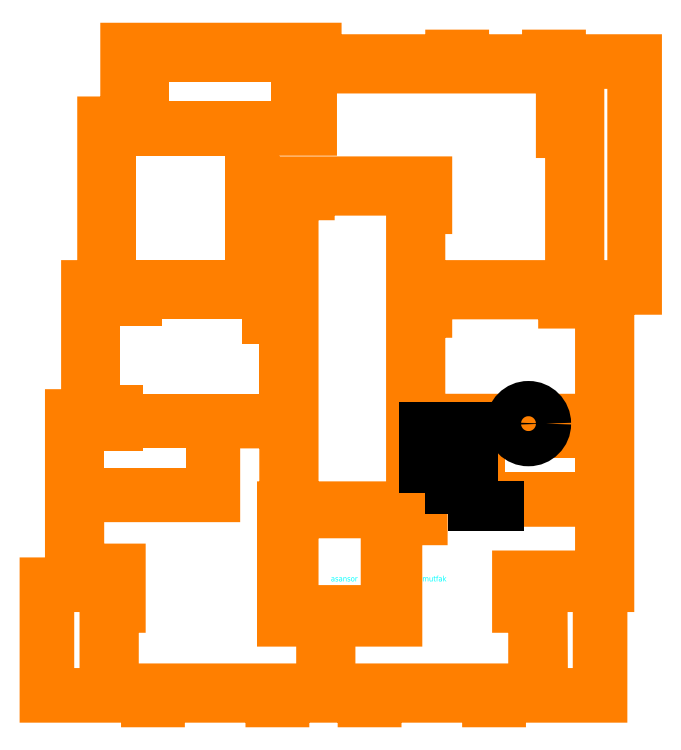
<metadata>
{"format":"dxf","ext":"dxf","renderer":"ezdxf+matplotlib","layout":"modelspace","background":"white","min_lineweight":24,"dpi":150}
</metadata>
<code>
0
SECTION
2
ENTITIES
0
MTEXT
8
1YAZI
10
-0.3313
20
-104.3
30
0
40
12
41
68.63
46
0
71
     1
72
     5
1
mutfak
73
     1
44
1
0
LWPOLYLINE
8
Duvar
90
       19
70
     0
43
0
10
-4.709
20
46.5
10
0.3182
20
46.5
10
0.3182
20
16.5
10
-54.68
20
16.5
10
-54.59
20
-203.5
10
-199.7
20
-203.5
10
-199.7
20
-348.5
10
240.3
20
-348.5
10
240.3
20
-173.5
10
205.3
20
-173.5
10
205.3
20
-103.5
10
355.3
20
-103.5
10
355.3
20
-108.5
10
385.3
20
-108.5
10
385.3
20
56.5
10
115.3
20
56.5
10
115.3
20
226.5
10
-4.709
20
226.5
10
-4.709
20
46.5
0
LWPOLYLINE
8
Duvar
90
        7
70
     0
43
0
10
125.3
20
226.5
10
125.3
20
66.5
10
385.3
20
66.5
10
385.3
20
206.4
10
230.3
20
206.4
10
230.3
20
226.5
10
125.3
20
226.5
0
LWPOLYLINE
8
Duvar
90
        9
70
     0
43
0
10
-4.709
20
236.5
10
-4.709
20
466.5
10
10.29
20
466.5
10
10.3
20
506.5
10
305.3
20
506.5
10
305.3
20
486.5
10
385.3
20
486.5
10
385.3
20
236.5
10
-4.709
20
236.5
0
LWPOLYLINE
8
Duvar
90
       17
70
     0
43
0
10
-4.709
20
526.5
10
320.3
20
526.5
10
320.3
20
856.5
10
300.3
20
856.5
10
300.3
20
921.5
10
320.3
20
921.5
10
320.3
20
996.5
10
-239.7
20
996.5
10
-239.7
20
861.5
10
-364.7
20
861.5
10
-364.7
20
731.5
10
-304.7
20
731.5
10
-304.7
20
751.5
10
10.29
20
751.5
10
10.29
20
691.5
10
-4.709
20
691.5
10
-4.709
20
526.5
0
LWPOLYLINE
8
Duvar
90
        9
70
     0
43
0
10
-274.7
20
871.5
10
-274.7
20
921.5
10
-249.7
20
921.5
10
-249.7
20
1022
10
-624
20
1022
10
-624
20
921.5
10
-604.7
20
921.5
10
-604.7
20
871.5
10
-274.7
20
871.5
0
LWPOLYLINE
8
Duvar
90
        5
70
     0
43
0
10
-374.7
20
861.5
10
-374.7
20
526.5
10
-674.7
20
526.5
10
-674.7
20
861.5
10
-374.7
20
861.5
0
LWPOLYLINE
8
Duvar
90
       13
70
     0
43
0
10
-299.7
20
236.5
10
-299.7
20
466.5
10
-314.7
20
466.5
10
-314.7
20
453.1
10
-337.2
20
453.1
10
-337.2
20
506.5
10
-619.7
20
506.5
10
-619.7
20
491.5
10
-709.7
20
491.5
10
-709.7
20
256.4
10
-659.7
20
256.4
10
-659.7
20
236.5
10
-299.7
20
236.5
0
LWPOLYLINE
8
Duvar
90
        9
70
     0
43
0
10
-459.7
20
226.5
10
-459.7
20
76.5
10
-744.7
20
76.5
10
-744.7
20
226.5
10
-729.7
20
226.5
10
-729.7
20
221.4
10
-659.7
20
221.4
10
-659.7
20
226.5
10
-459.7
20
226.5
0
LWPOLYLINE
8
Duvar
90
       17
70
     0
43
0
10
-299.7
20
226.5
10
-299.7
20
46.5
10
-304.7
20
46.5
10
-304.7
20
-203.5
10
-219.7
20
-203.5
10
-219.7
20
-348.5
10
-669.7
20
-348.5
10
-669.7
20
-173.5
10
-654.7
20
-173.5
10
-654.7
20
-88.5
10
-729.7
20
-88.5
10
-729.7
20
-108.5
10
-744.7
20
-108.5
10
-744.7
20
66.5
10
-449.7
20
66.5
10
-449.7
20
226.5
10
-299.7
20
226.5
0
LWPOLYLINE
8
Duvar
90
        5
70
     0
43
0
10
260.3
20
-128.5
10
261.4
20
-358.5
10
380.3
20
-358.5
10
380.4
20
-128.5
10
260.3
20
-128.5
0
LWPOLYLINE
8
Duvar
90
        7
70
     0
43
0
10
-279.7
20
46.5
10
-24.71
20
46.5
10
-24.71
20
731.5
10
-244.7
20
731.5
10
-244.7
20
721.5
10
-279.7
20
721.5
10
-279.7
20
46.5
0
LWPOLYLINE
8
Duvar
90
        5
70
     0
43
0
10
-279.7
20
31.48
10
-279.7
20
-178.5
10
-79.68
20
-178.5
10
-79.68
20
31.5
10
-279.7
20
31.48
0
LWPOLYLINE
8
Duvar
90
        5
70
     0
43
0
10
-299.7
20
711.5
10
-364.7
20
711.5
10
-364.7
20
656.5
10
-299.7
20
656.5
10
-299.7
20
711.5
0
LWPOLYLINE
8
Duvar
90
        5
70
     0
43
0
10
-299.7
20
596.5
10
-364.7
20
596.5
10
-364.7
20
646.5
10
-299.7
20
646.5
10
-299.7
20
596.5
0
LWPOLYLINE
8
Duvar
90
        5
70
     0
43
0
10
-299.7
20
526.5
10
-364.7
20
526.5
10
-364.7
20
586.5
10
-299.7
20
586.5
10
-299.7
20
526.5
0
LWPOLYLINE
8
Duvar
90
       43
70
     0
43
0
10
-129.7
20
-368.5
10
-129.7
20
-378.5
10
-99.71
20
-378.5
10
-99.71
20
-368.5
10
140.3
20
-368.5
10
140.3
20
-378.5
10
170.3
20
-378.5
10
170.3
20
-368.5
10
390.3
20
-368.5
10
390.4
20
-128.5
10
405.3
20
-128.5
10
405.3
20
516.5
10
465.3
20
516.5
10
465.3
20
1017
10
300.3
20
1017
10
300.3
20
1027
10
270.3
20
1027
10
270.3
20
1017
10
90.29
20
1017
10
90.29
20
1027
10
60.29
20
1027
10
60.29
20
1017
10
-229.7
20
1017
10
-229.7
20
1042
10
-644.7
20
1041
10
-644.7
20
881.5
10
-694.7
20
881.5
10
-694.7
20
526.5
10
-729.7
20
526.5
10
-729.7
20
246.5
10
-764.7
20
246.5
10
-764.7
20
-118.5
10
-819.7
20
-118.5
10
-819.7
20
-368.5
10
-599.7
20
-368.5
10
-599.7
20
-378.5
10
-569.7
20
-378.5
10
-569.7
20
-368.5
10
-329.7
20
-368.5
10
-329.7
20
-378.5
10
-299.7
20
-378.5
10
-299.7
20
-368.5
10
-129.7
20
-368.5
0
LWPOLYLINE
8
Duvar
90
        5
70
     0
43
0
10
-689.7
20
-128.5
10
-689.7
20
-358.5
10
-809.7
20
-358.5
10
-809.7
20
-128.5
10
-689.7
20
-128.5
0
LWPOLYLINE
8
Duvar
90
        5
70
     0
43
0
10
340.3
20
526.5
10
455.3
20
526.5
10
455.3
20
1007
10
340.3
20
1006
10
340.3
20
526.5
0
MTEXT
8
1YAZI
10
-198.7
20
-104.3
30
0
40
12
41
68.63
46
0
71
     1
72
     5
1
asansor
73
     1
44
1
0
CIRCLE
8
Duvar
10
230
20
226
30
0
40
38.21
0
LWPOLYLINE
8
Duvar
90
        8
70
     0
43
0
10
4.791
20
84.66
10
40.19
20
84.66
10
40.19
20
129.5
10
2.797
20
129.5
10
2.797
20
219.2
10
109.5
20
219.2
10
109.5
20
47.79
10
220.2
20
47.79
0
ENDSEC
0
EOF

</code>
